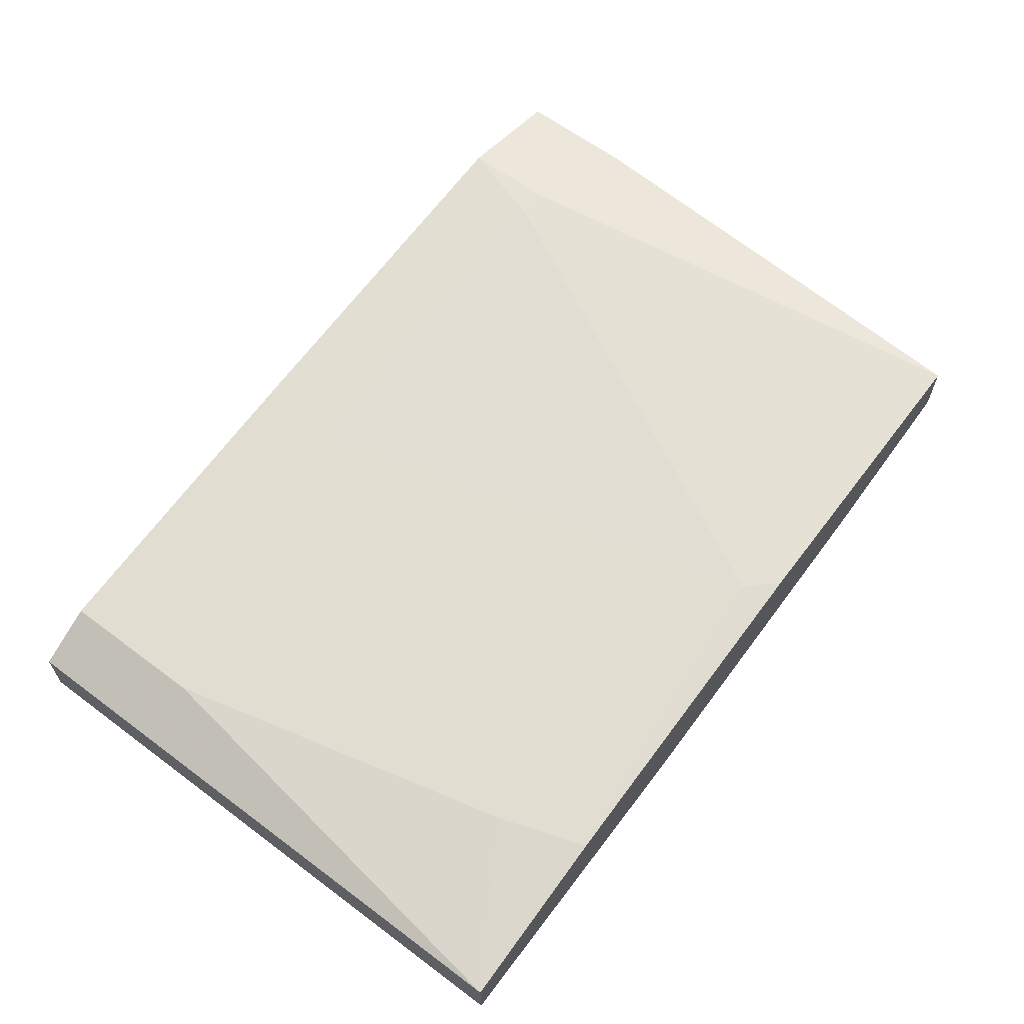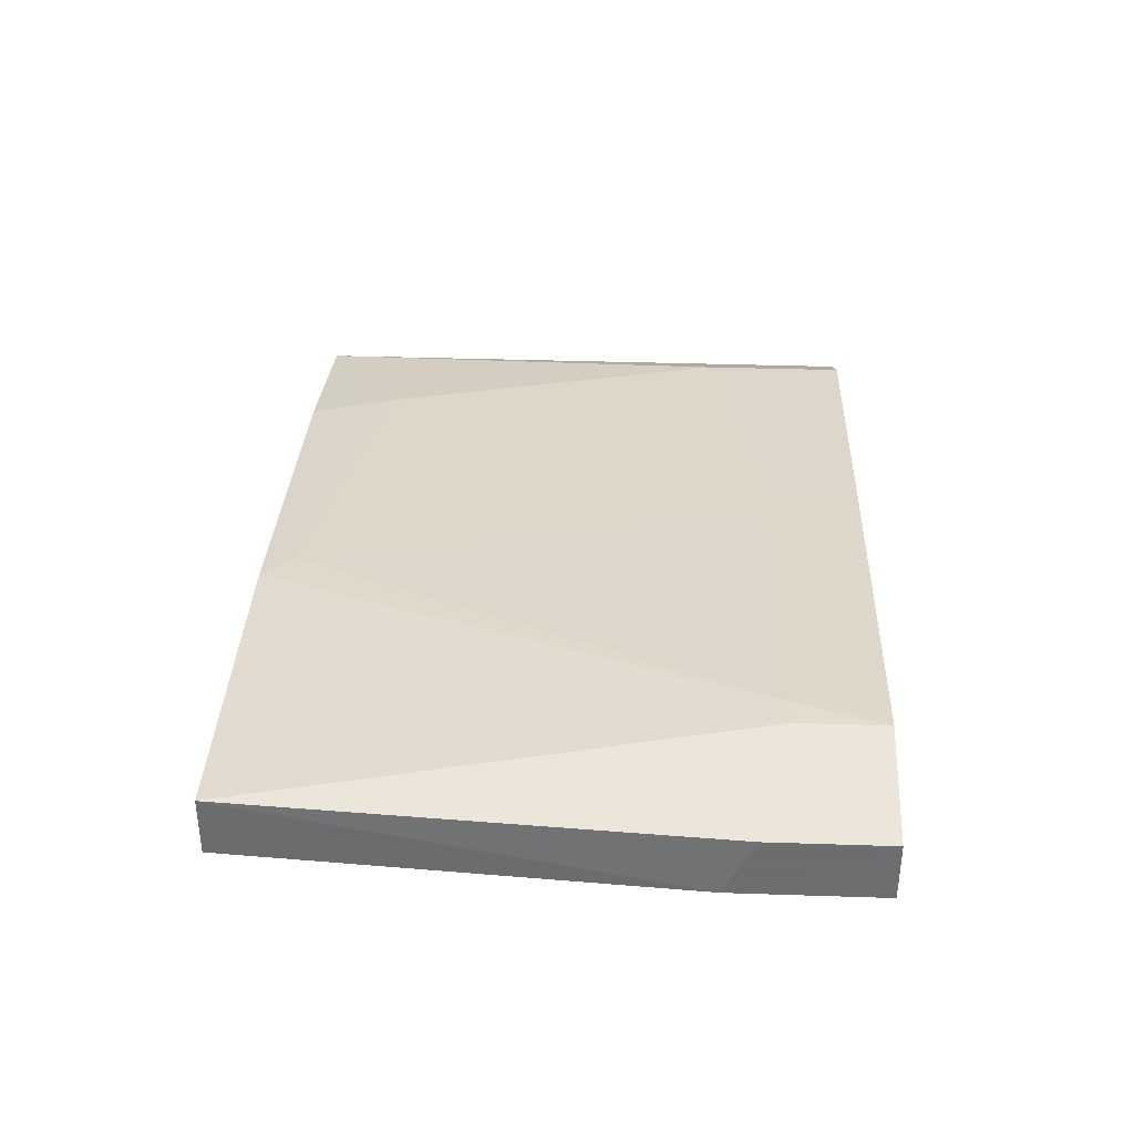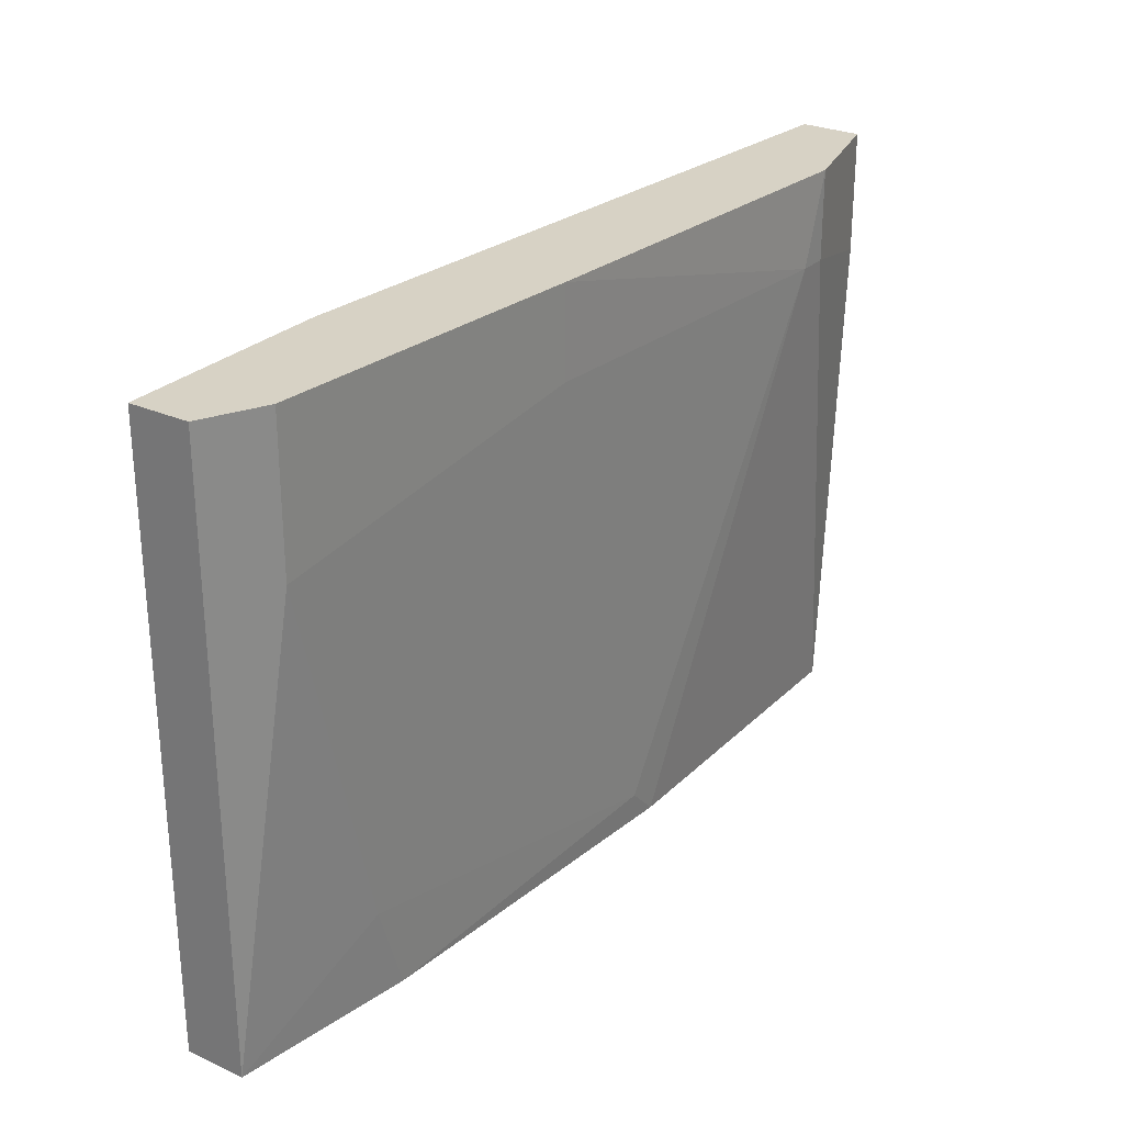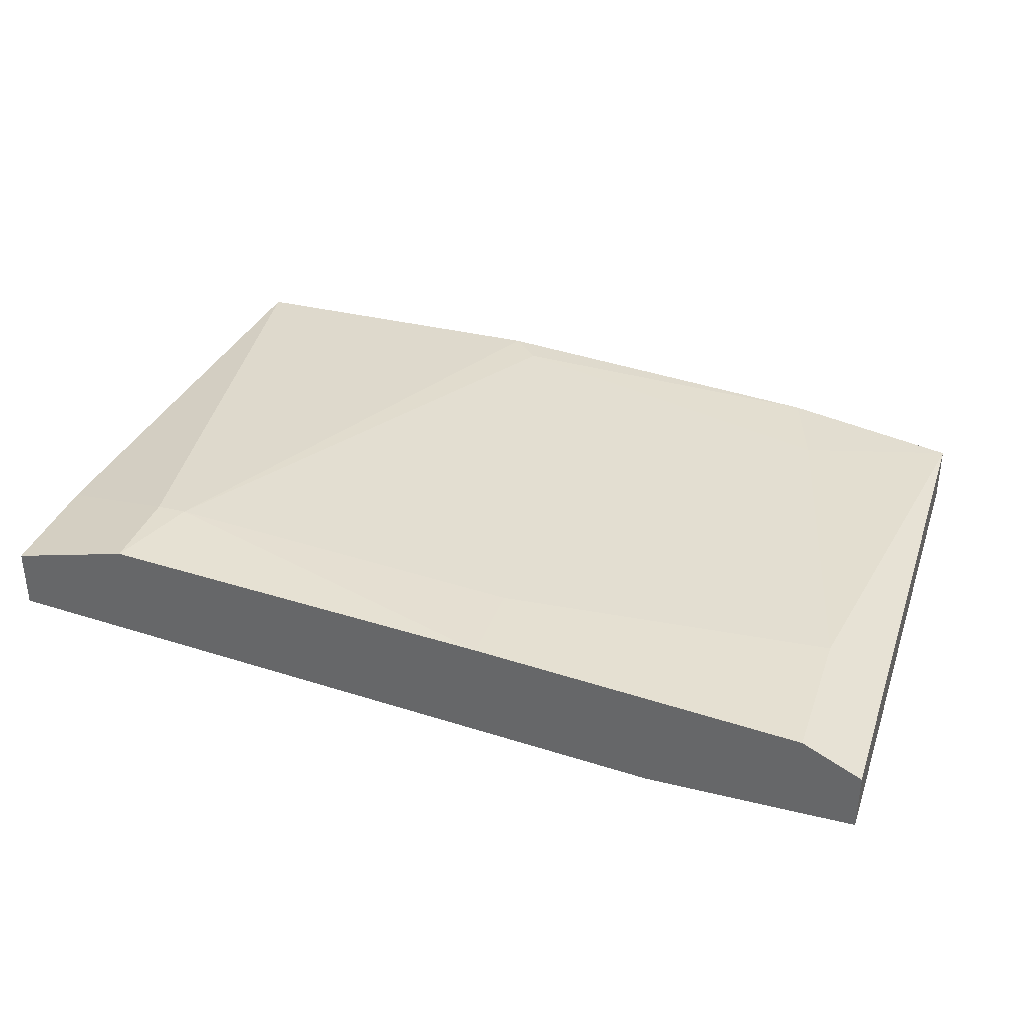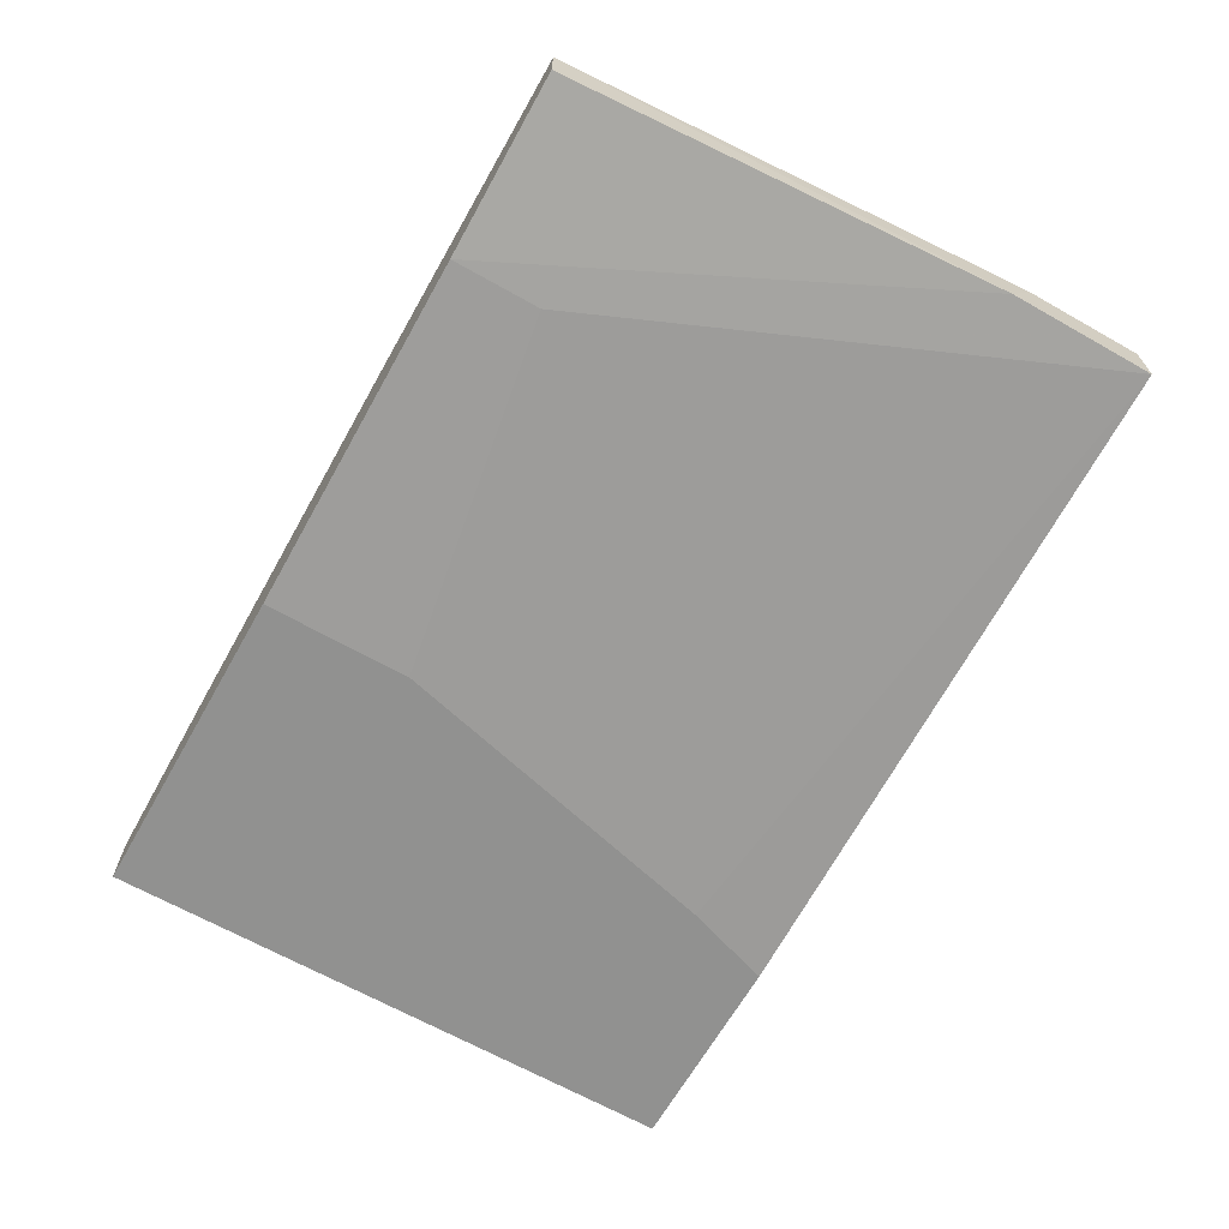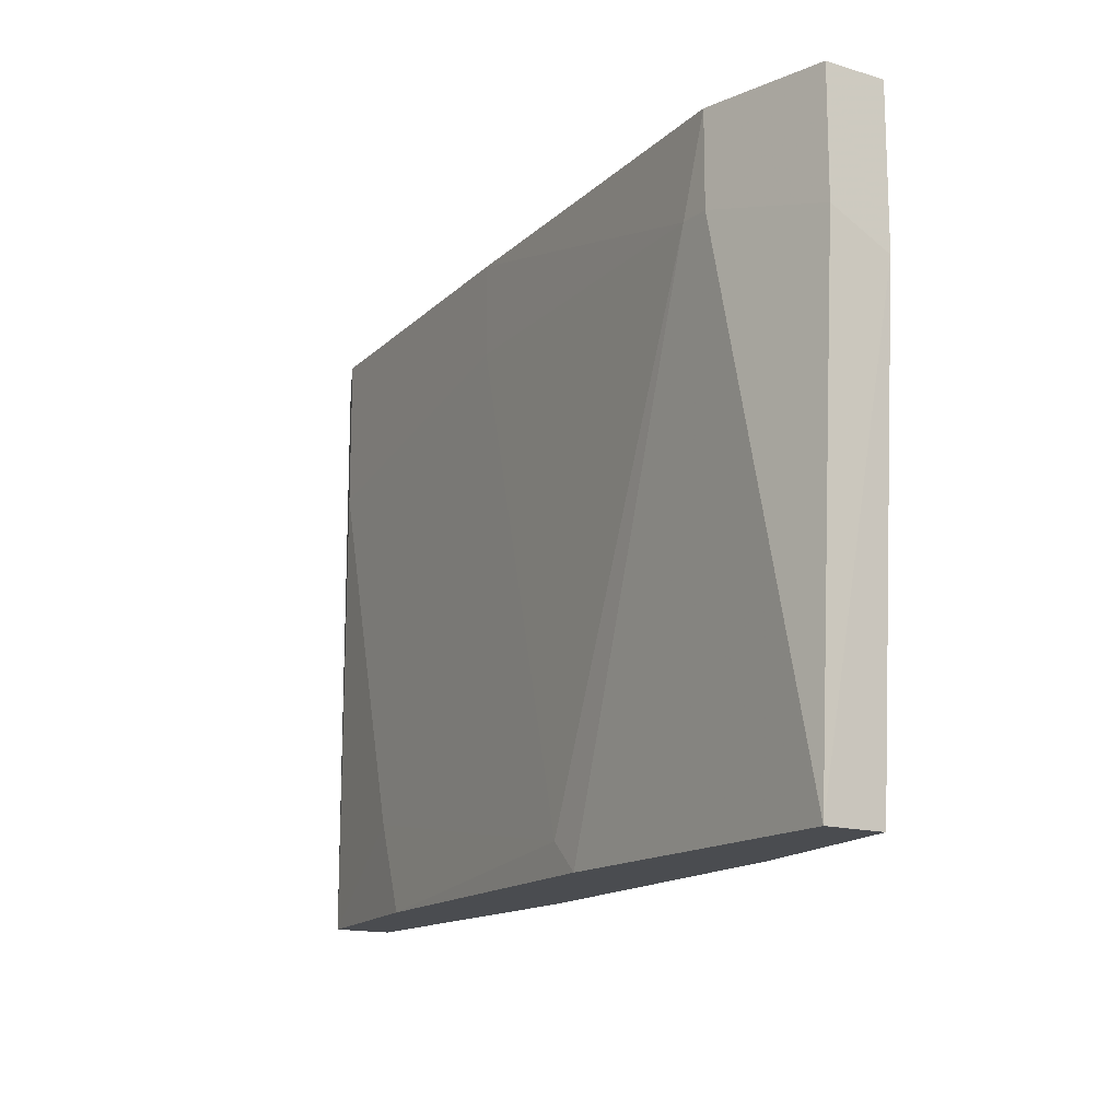
<metadata>
{"format":"obj","ext":"obj","renderer":"f3d","projection":"perspective","resolution":1024,"background":"white","views":[{"elev":62.9,"azim":-52.9,"up":"+Z"},{"elev":35.6,"azim":92.5,"up":"+Z"},{"elev":27.3,"azim":-55.3,"up":"+Y"},{"elev":35.0,"azim":-161.9,"up":"+Z"},{"elev":-66.0,"azim":60.4,"up":"+Z"},{"elev":-14.8,"azim":56.8,"up":"+Y"}]}
</metadata>
<code>
v -0.02332 0.02613 0.01738
v -0.02332 0.02613 0.02091
v -0.02332 -0.009209 0.01738
v -0.02332 -0.009209 0.02091
v 0.01732 -0.003906 0.01915
v 0.01732 -0.009209 0.01915
v 0.02085 0.02083 0.02622
v 0.02262 0.02613 0.02622
v 0.02262 0.02083 0.02622
v -0.000347 0.02613 0.02445
v -0.000347 0.02083 0.02445
v 0.02792 -0.009209 0.02445
v 0.02792 -0.009209 0.02091
v 0.006719 -0.007441 0.02445
v -0.01978 0.02613 0.02268
v -0.01978 0.01729 0.02268
v 0.008483 -0.009209 0.02445
v -0.01448 -0.003906 0.02268
v -0.01271 -0.009209 0.02268
v -0.01095 0.02613 0.01738
v -0.009178 0.02083 0.01738
v 0.02969 0.01906 0.02445
v 0.02969 0.02613 0.02445
v 0.02969 0.02613 0.02091
v 0.02969 0.01729 0.02091
v -0.003881 -0.000373 0.01738
v -0.003881 -0.009209 0.01738
f 12 22 9
f 23 24 1
f 23 1 10
f 6 12 3
f 10 1 15
f 1 3 4
f 3 12 4
f 3 1 21
f 12 7 17
f 4 12 17
f 12 6 13
f 6 3 27
f 3 21 27
f 15 1 2
f 1 4 2
f 4 15 2
f 23 10 8
f 10 7 8
f 10 15 16
f 4 18 16
f 15 4 16
f 1 24 20
f 24 21 20
f 21 1 20
f 24 6 5
f 21 24 5
f 6 27 5
f 24 23 25
f 6 24 25
f 13 6 25
f 12 13 25
f 17 7 14
f 18 4 19
f 4 17 19
f 17 14 19
f 14 18 19
f 27 21 26
f 21 5 26
f 5 27 26
f 23 8 22
f 25 23 22
f 12 25 22
f 7 10 11
f 10 16 11
f 16 18 11
f 14 7 11
f 18 14 11
f 7 12 9
f 8 7 9
f 22 8 9

</code>
